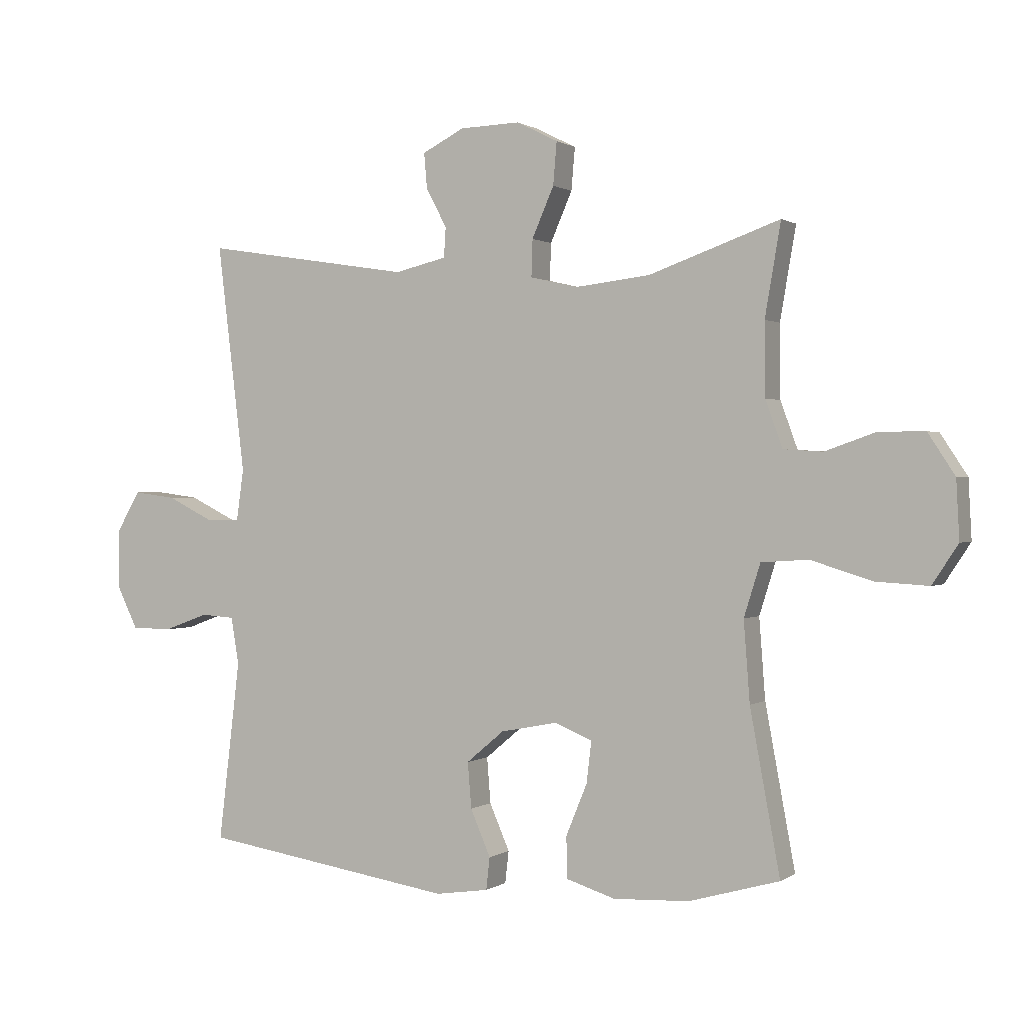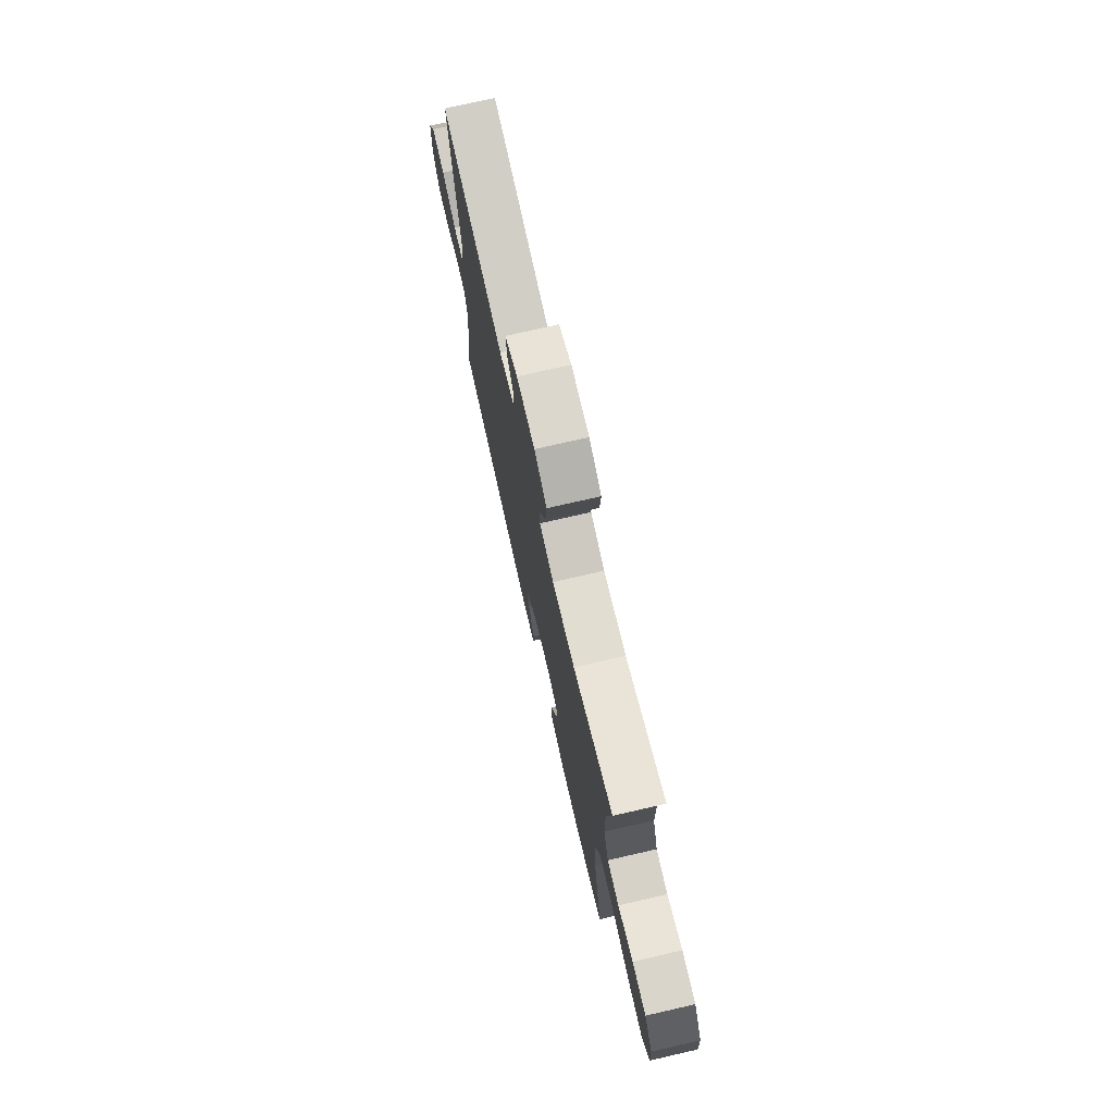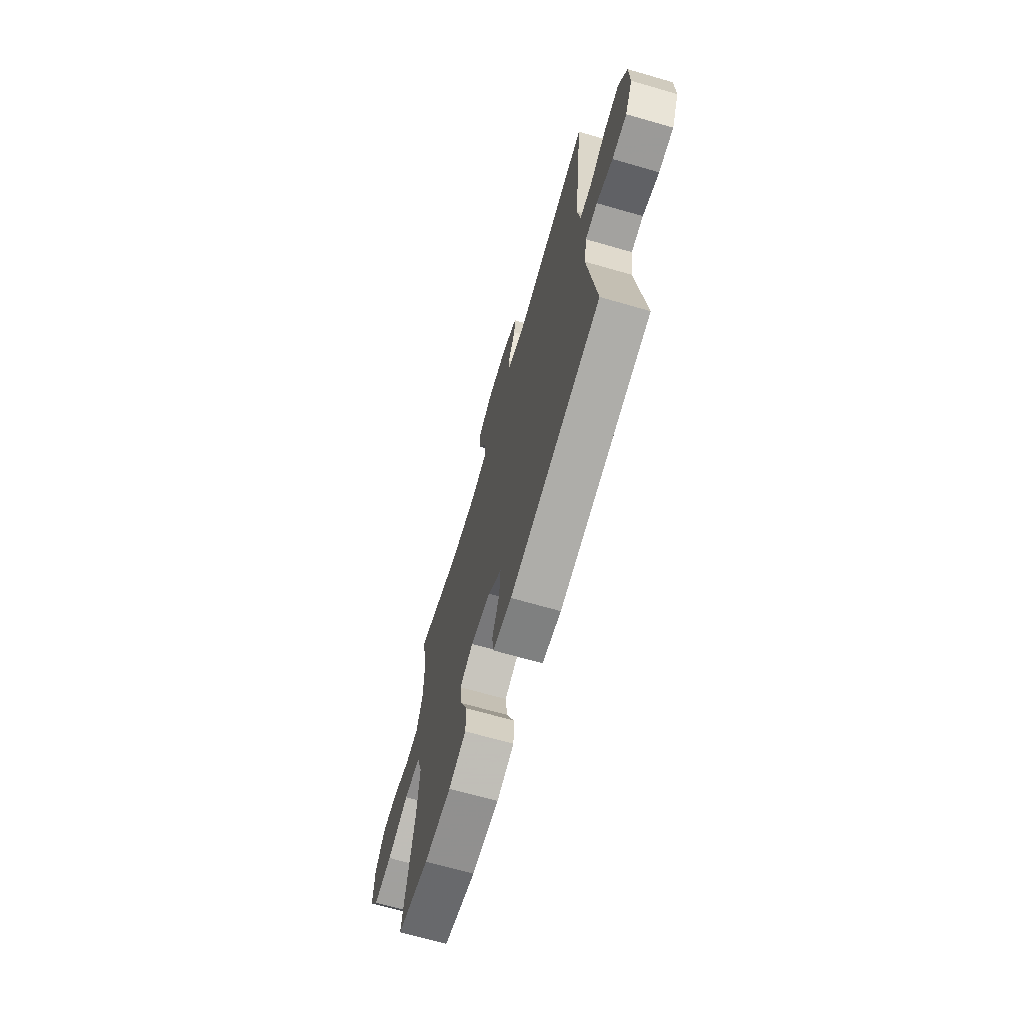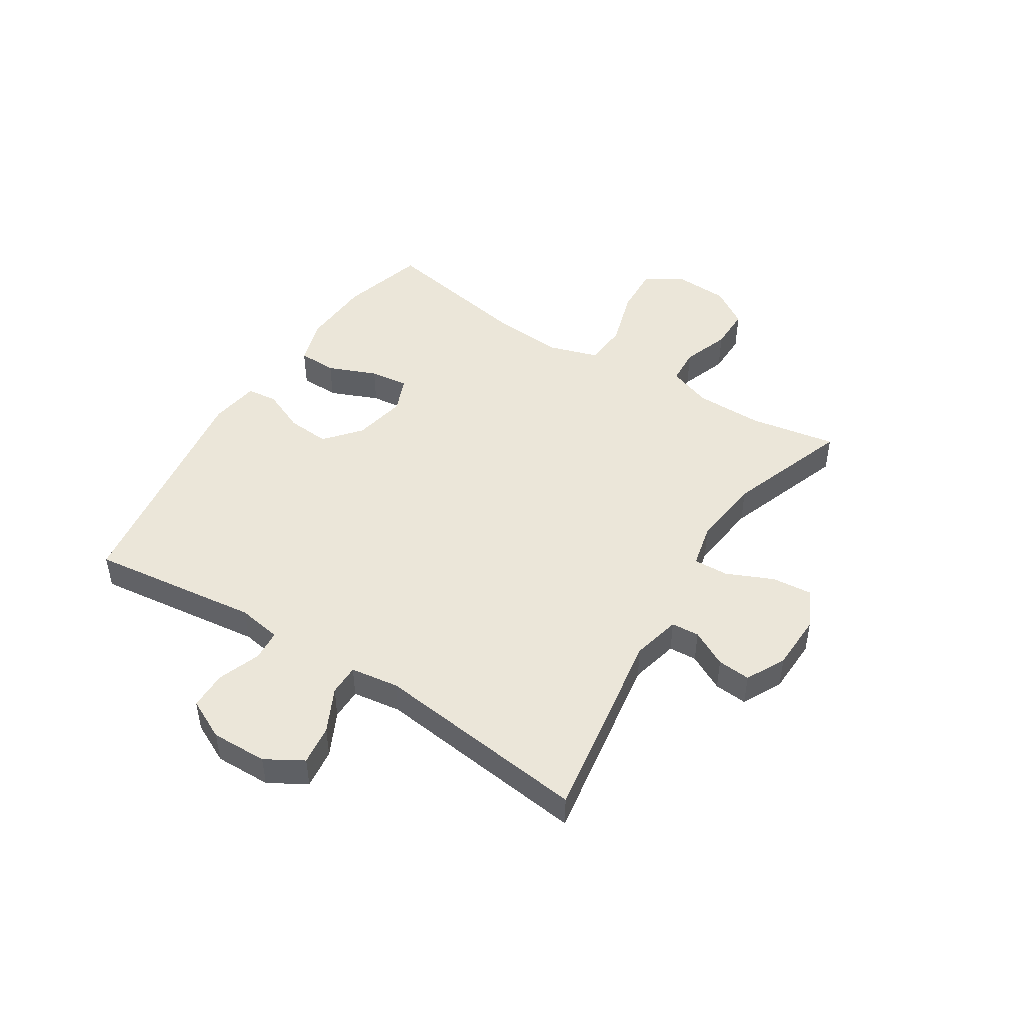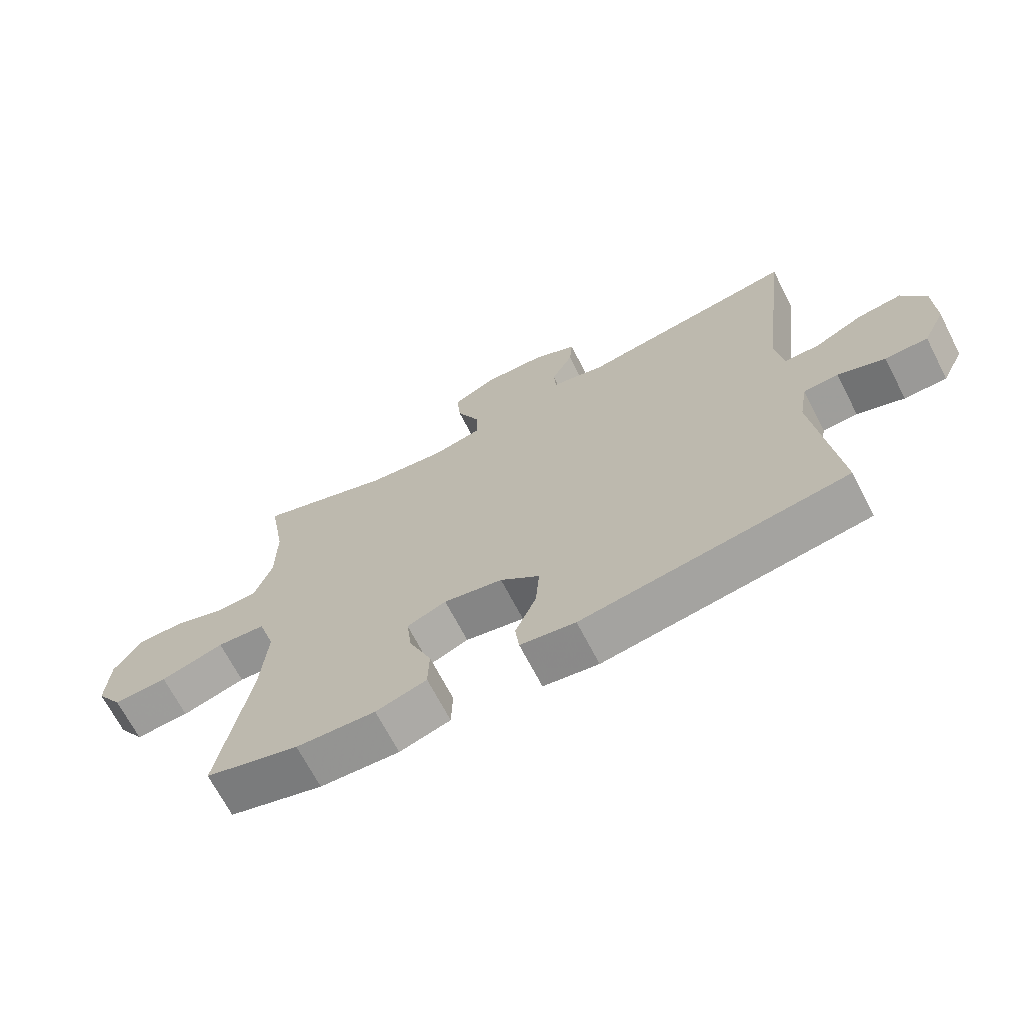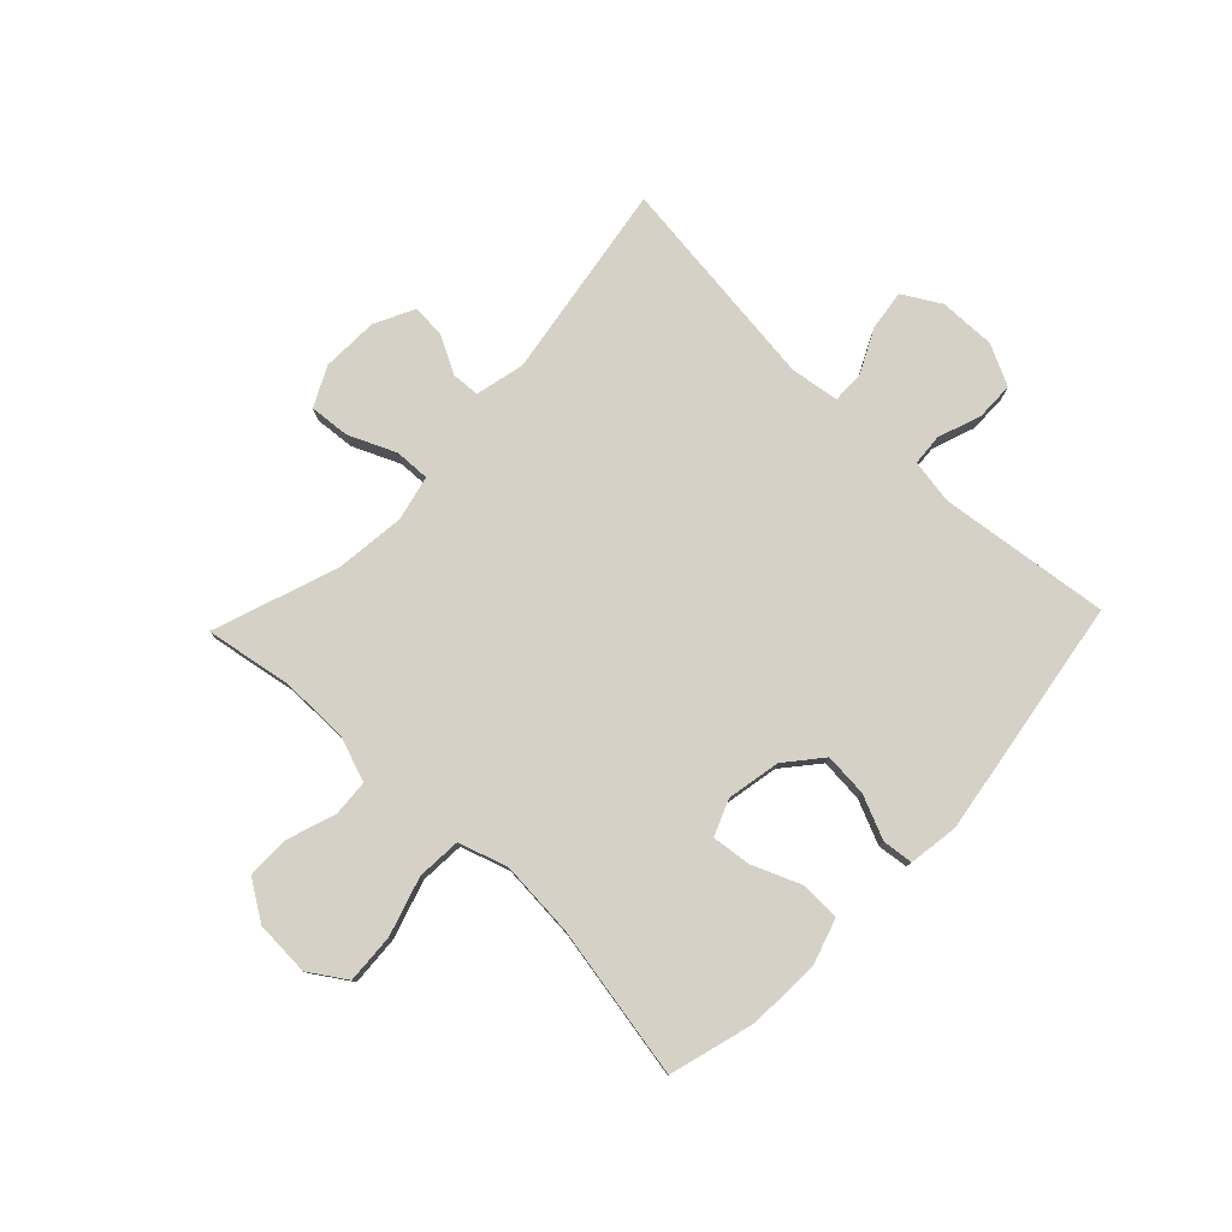
<metadata>
{"format":"obj","ext":"obj","renderer":"f3d","projection":"perspective","resolution":1024,"background":"white","views":[{"elev":0.7,"azim":25.7,"up":"+Z"},{"elev":74.4,"azim":77.1,"up":"+Z"},{"elev":-68.4,"azim":-106.1,"up":"+Z"},{"elev":47.2,"azim":-57.6,"up":"+Y"},{"elev":-68.5,"azim":-152.7,"up":"+Z"},{"elev":78.7,"azim":133.6,"up":"+Y"}]}
</metadata>
<code>
v -0.5 0.07 0.5
v -0.157 0.07 0.446
v -0.072 0.07 0.466
v -0.069 0.07 0.515
v -0.103 0.07 0.579
v -0.108 0.07 0.637
v -0.039 0.07 0.672
v 0.06 0.07 0.675
v 0.128 0.07 0.641
v 0.122 0.07 0.571
v 0.086 0.07 0.489
v 0.084 0.07 0.428
v 0.162 0.07 0.41
v 0.285 0.07 0.424
v 0.5 0.07 0.5
v 0.474 0.07 0.349
v 0.475 0.07 0.23
v 0.503 0.07 0.153
v 0.567 0.07 0.149
v 0.65 0.07 0.178
v 0.725 0.07 0.178
v 0.769 0.07 0.111
v 0.774 0.07 0.015
v 0.732 0.07 -0.049
v 0.646 0.07 -0.044
v 0.545 0.07 -0.013
v 0.468 0.07 -0.018
v 0.441 0.07 -0.104
v 0.451 0.07 -0.235
v 0.5 0.07 -0.5
v 0.352 0.07 -0.542
v 0.227 0.07 -0.548
v 0.147 0.07 -0.523
v 0.145 0.07 -0.455
v 0.18 0.07 -0.37
v 0.188 0.07 -0.302
v 0.126 0.07 -0.277
v 0.033 0.07 -0.295
v -0.029 0.07 -0.347
v -0.023 0.07 -0.422
v 0.01 0.07 -0.498
v 0.004 0.07 -0.551
v -0.083 0.07 -0.564
v -0.5 0.07 -0.5
v -0.464 0.07 -0.203
v -0.477 0.07 -0.126
v -0.532 0.07 -0.122
v -0.606 0.07 -0.149
v -0.673 0.07 -0.148
v -0.708 0.07 -0.077
v -0.706 0.07 0.021
v -0.668 0.07 0.086
v -0.598 0.07 0.077
v -0.521 0.07 0.039
v -0.466 0.07 0.039
v -0.454 0.07 0.124
v -0.5 0 0.5
v -0.157 0 0.446
v -0.072 0 0.466
v -0.069 0 0.515
v -0.103 0 0.579
v -0.108 0 0.637
v -0.039 0 0.672
v 0.06 0 0.675
v 0.128 0 0.641
v 0.122 0 0.571
v 0.086 0 0.489
v 0.084 0 0.428
v 0.162 0 0.41
v 0.285 0 0.424
v 0.5 0 0.5
v 0.474 0 0.349
v 0.475 0 0.23
v 0.503 0 0.153
v 0.567 0 0.149
v 0.65 0 0.178
v 0.725 0 0.178
v 0.769 0 0.111
v 0.774 0 0.015
v 0.732 0 -0.049
v 0.646 0 -0.044
v 0.545 0 -0.013
v 0.468 0 -0.018
v 0.441 0 -0.104
v 0.451 0 -0.235
v 0.5 0 -0.5
v 0.352 0 -0.542
v 0.227 0 -0.548
v 0.147 0 -0.523
v 0.145 0 -0.455
v 0.18 0 -0.37
v 0.188 0 -0.302
v 0.126 0 -0.277
v 0.033 0 -0.295
v -0.029 0 -0.347
v -0.023 0 -0.422
v 0.01 0 -0.498
v 0.004 0 -0.551
v -0.083 0 -0.564
v -0.5 0 -0.5
v -0.464 0 -0.203
v -0.477 0 -0.126
v -0.532 0 -0.122
v -0.606 0 -0.149
v -0.673 0 -0.148
v -0.708 0 -0.077
v -0.706 0 0.021
v -0.668 0 0.086
v -0.598 0 0.077
v -0.521 0 0.039
v -0.466 0 0.039
v -0.454 0 0.124
f 52 53 54
f 51 52 54
f 50 51 54
f 49 50 54
f 48 49 54
f 47 48 54
f 46 47 54 55
f 45 46 55 56
f 43 44 45
f 42 43 45
f 41 42 45
f 40 41 45
f 39 40 45 56
f 33 34 35
f 32 33 35
f 31 32 35
f 30 31 35
f 29 30 35
f 28 29 35 36
f 27 28 36 37
f 24 25 26
f 23 24 26
f 22 23 26
f 21 22 26
f 20 21 26
f 19 20 26
f 18 19 26 27
f 27 37 38
f 18 27 38
f 17 18 38
f 14 15 16
f 38 39 56
f 17 38 56
f 16 17 56
f 14 16 56
f 13 14 56
f 9 10 11
f 8 9 11
f 7 8 11
f 6 7 11
f 5 6 11
f 4 5 11
f 56 1 2
f 12 13 56 2
f 3 4 11 12
f 2 3 12
f 110 109 108
f 110 108 107
f 110 107 106
f 110 106 105
f 110 105 104
f 110 104 103
f 111 110 103 102
f 112 111 102 101
f 101 100 99
f 101 99 98
f 101 98 97
f 101 97 96
f 112 101 96 95
f 91 90 89
f 91 89 88
f 91 88 87
f 91 87 86
f 91 86 85
f 92 91 85 84
f 93 92 84 83
f 82 81 80
f 82 80 79
f 82 79 78
f 82 78 77
f 82 77 76
f 82 76 75
f 83 82 75 74
f 94 93 83
f 94 83 74
f 94 74 73
f 72 71 70
f 112 95 94
f 112 94 73
f 112 73 72
f 112 72 70
f 112 70 69
f 67 66 65
f 67 65 64
f 67 64 63
f 67 63 62
f 67 62 61
f 67 61 60
f 58 57 112
f 58 112 69 68
f 68 67 60 59
f 68 59 58
f 1 57 58 2
f 2 58 59 3
f 3 59 60 4
f 4 60 61 5
f 5 61 62 6
f 6 62 63 7
f 7 63 64 8
f 8 64 65 9
f 9 65 66 10
f 10 66 67 11
f 11 67 68 12
f 12 68 69 13
f 13 69 70 14
f 14 70 71 15
f 15 71 72 16
f 16 72 73 17
f 17 73 74 18
f 18 74 75 19
f 19 75 76 20
f 20 76 77 21
f 21 77 78 22
f 22 78 79 23
f 23 79 80 24
f 24 80 81 25
f 25 81 82 26
f 26 82 83 27
f 27 83 84 28
f 28 84 85 29
f 29 85 86 30
f 30 86 87 31
f 31 87 88 32
f 32 88 89 33
f 33 89 90 34
f 34 90 91 35
f 35 91 92 36
f 36 92 93 37
f 37 93 94 38
f 38 94 95 39
f 39 95 96 40
f 40 96 97 41
f 41 97 98 42
f 42 98 99 43
f 43 99 100 44
f 44 100 101 45
f 45 101 102 46
f 46 102 103 47
f 47 103 104 48
f 48 104 105 49
f 49 105 106 50
f 50 106 107 51
f 51 107 108 52
f 52 108 109 53
f 53 109 110 54
f 54 110 111 55
f 55 111 112 56
f 56 112 57 1

</code>
